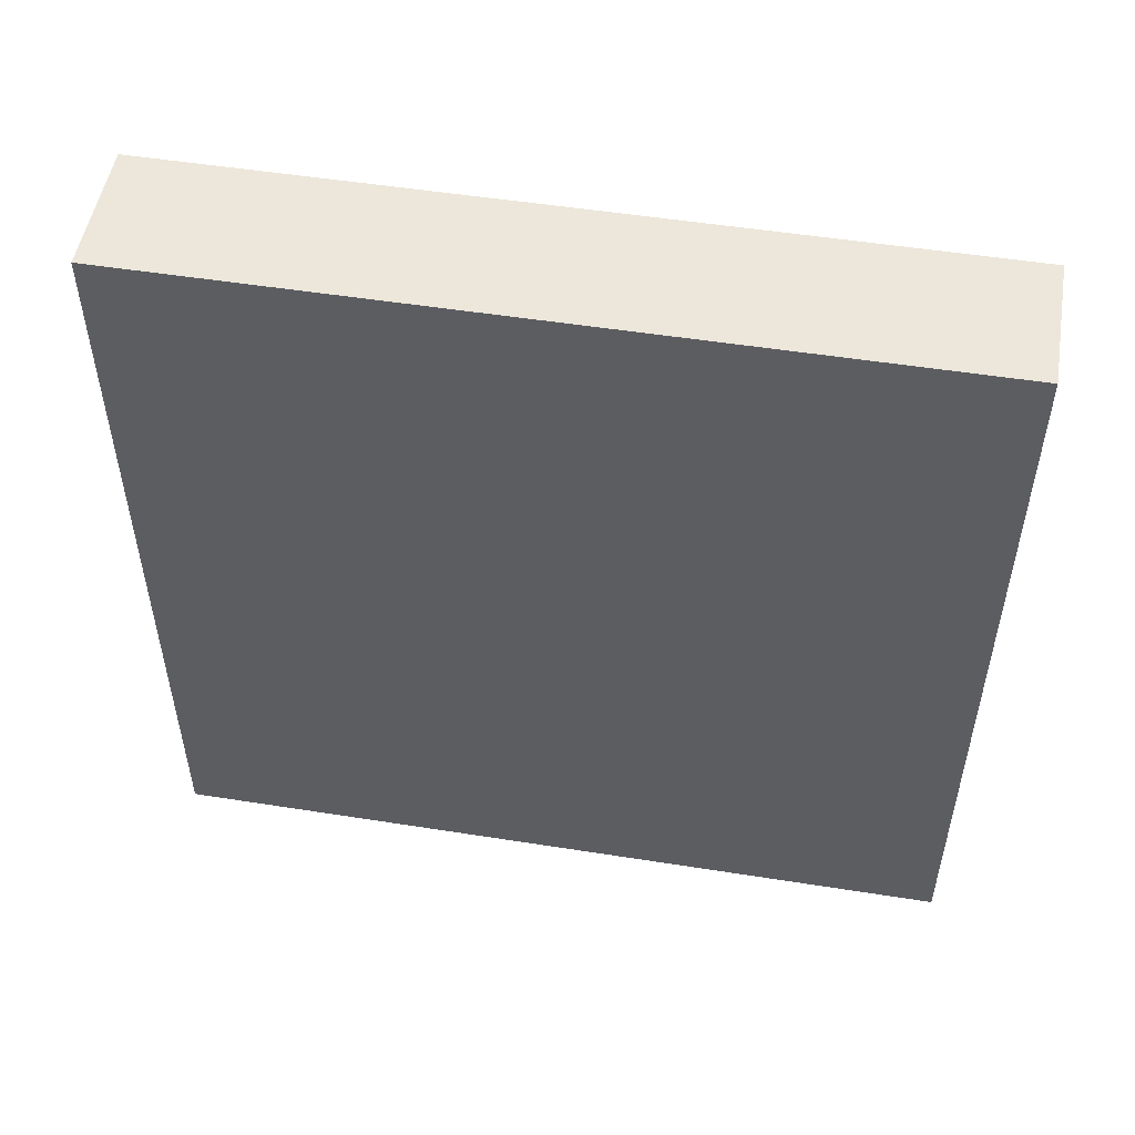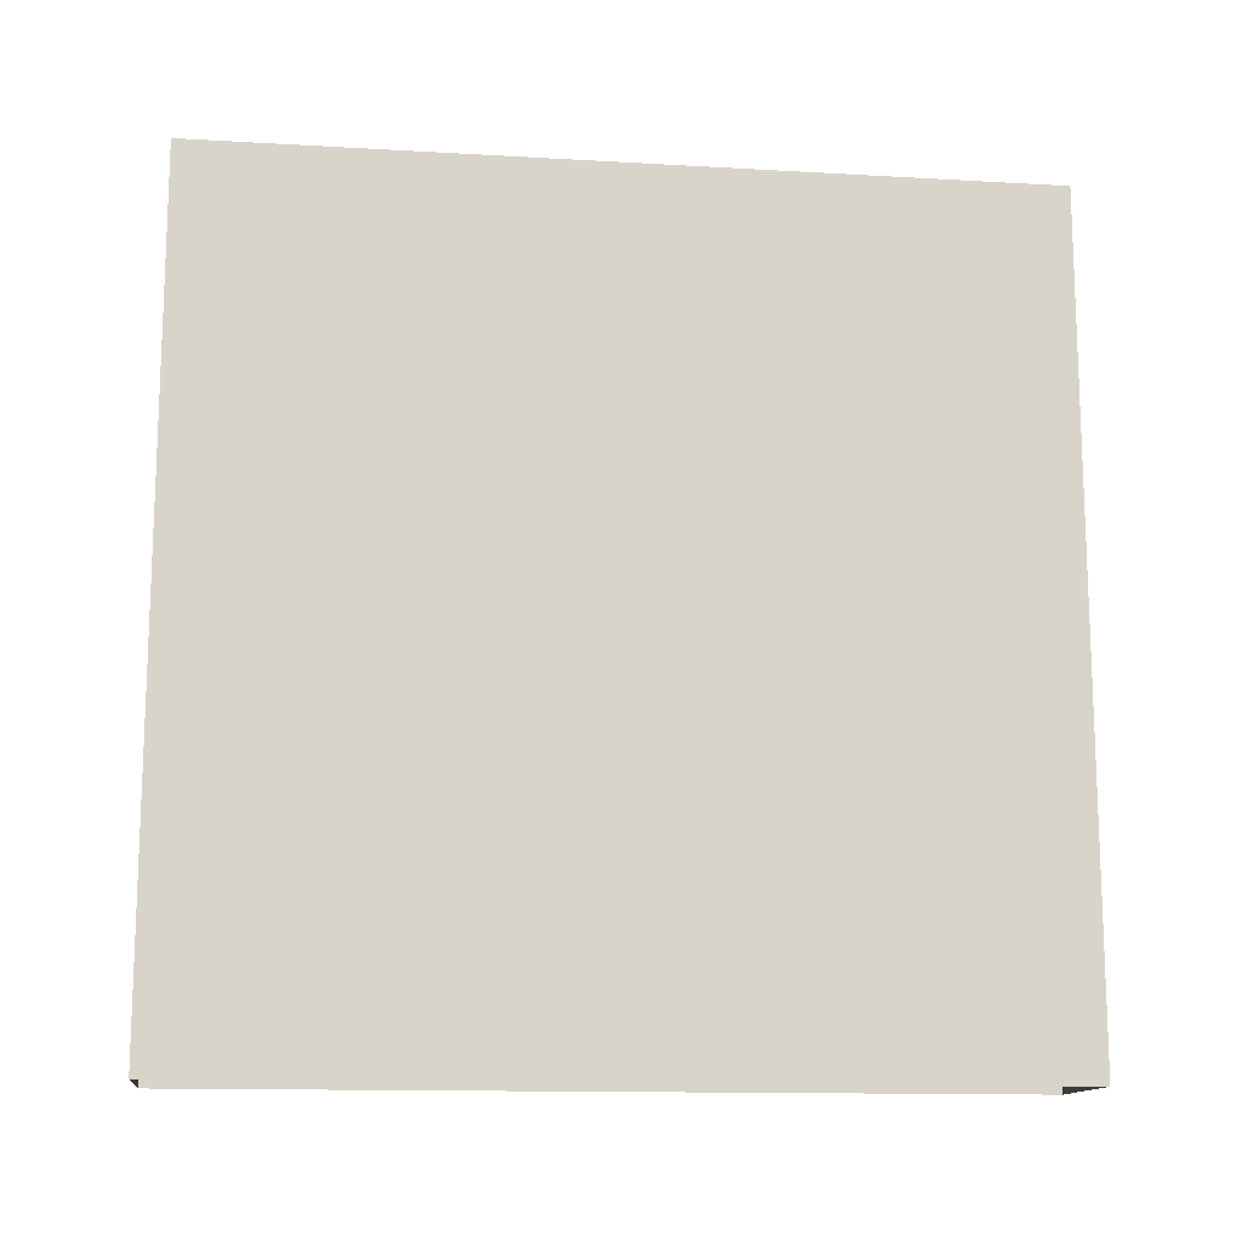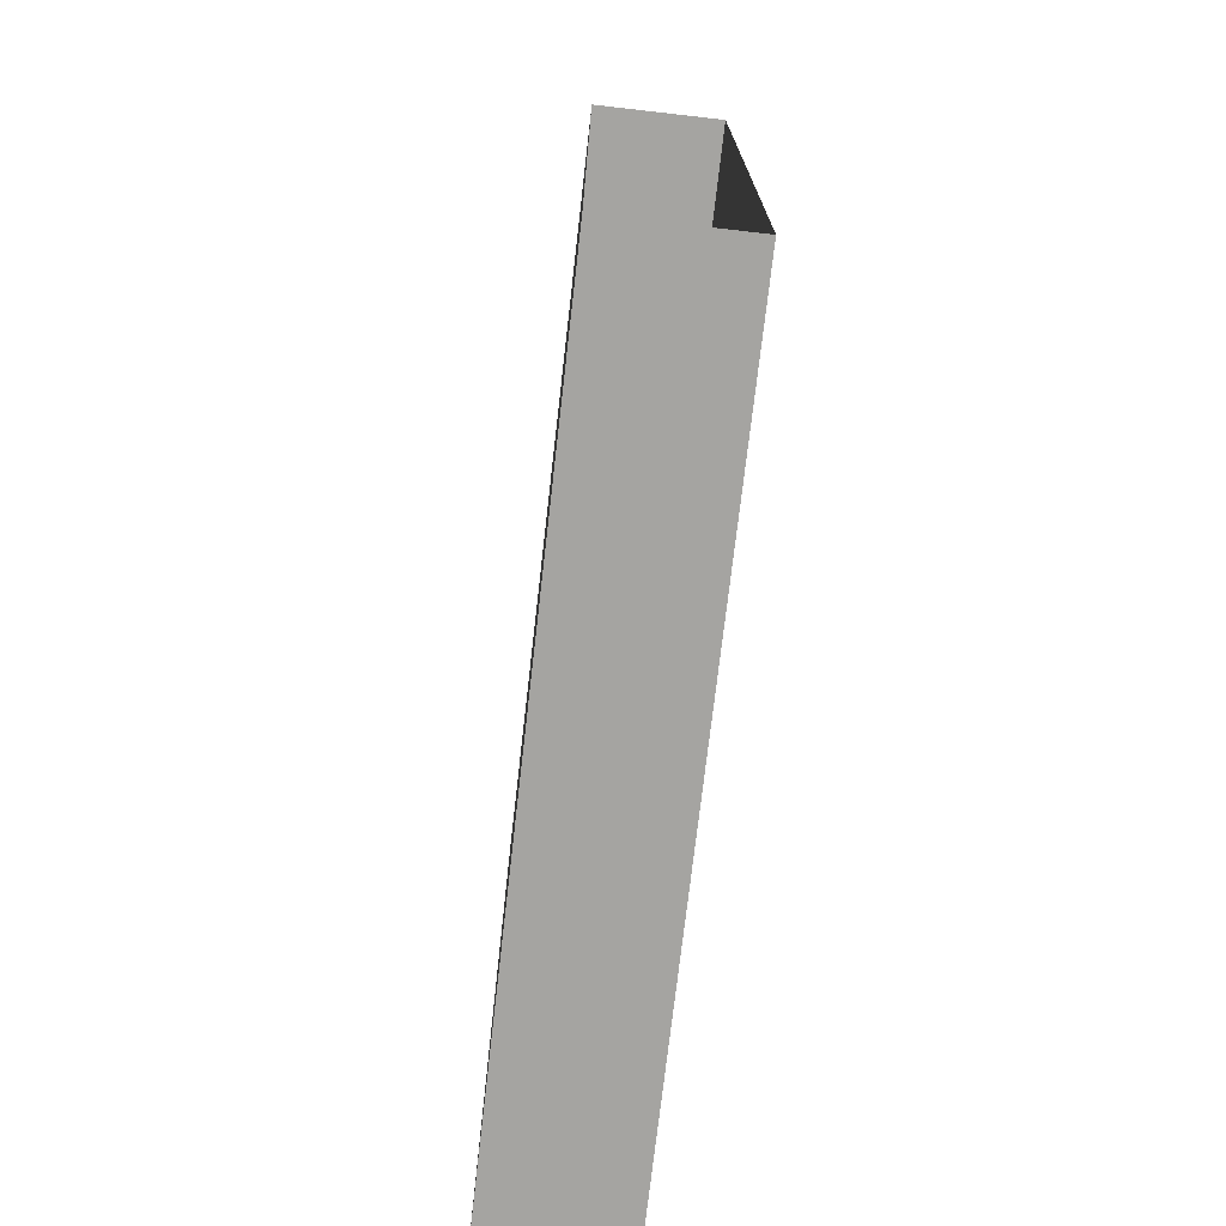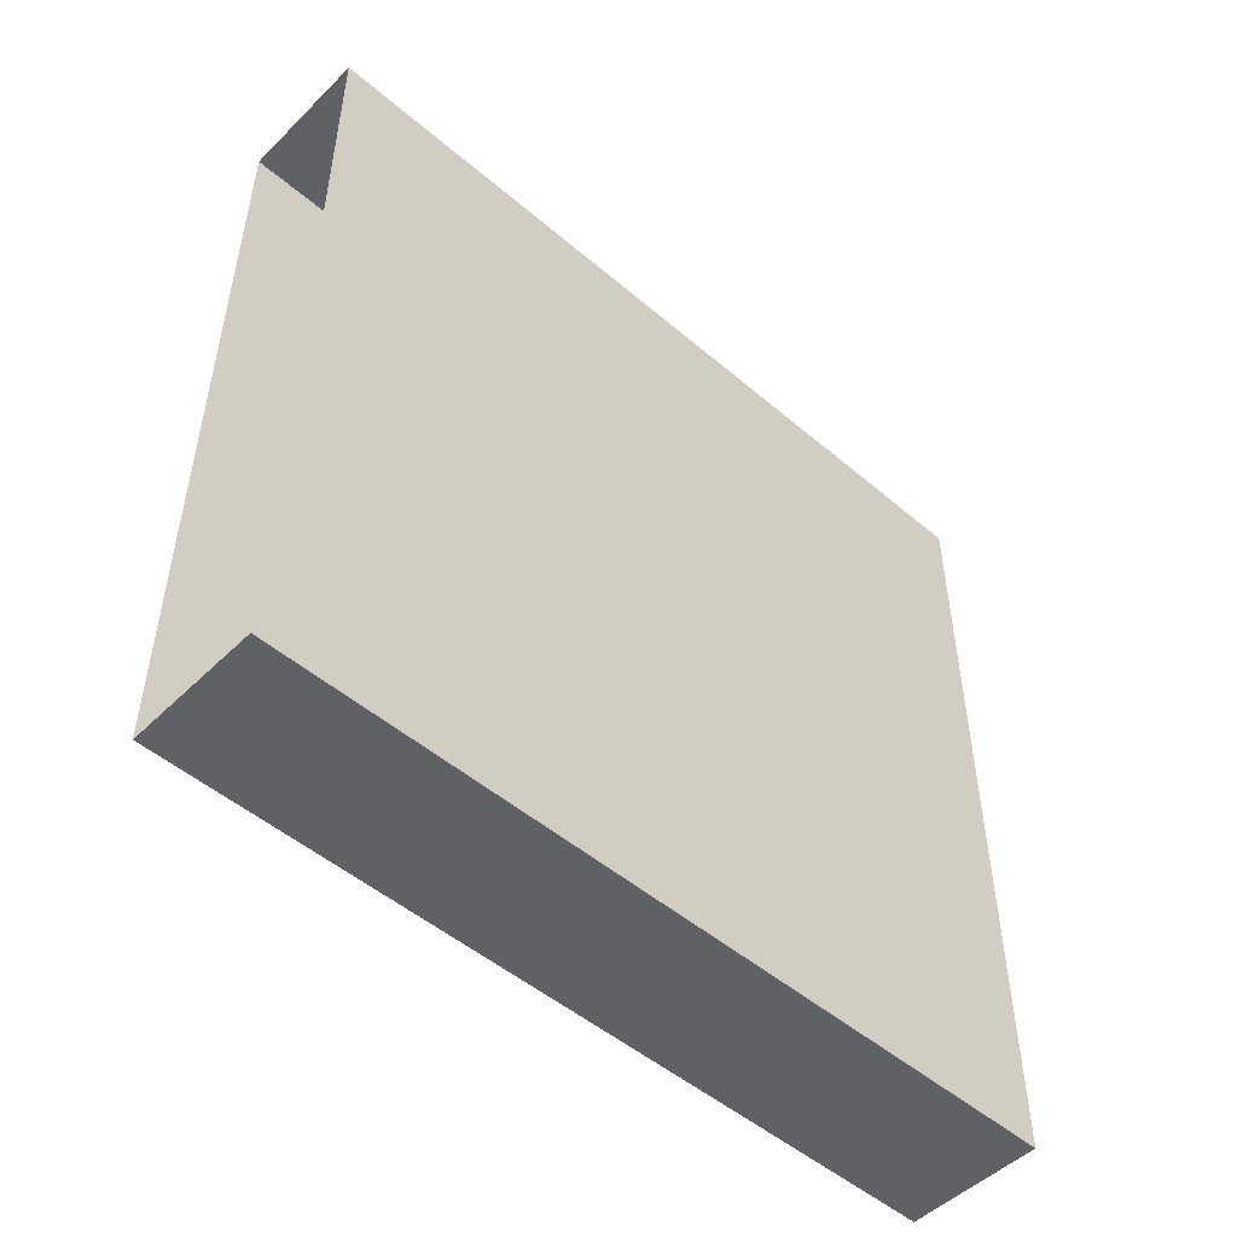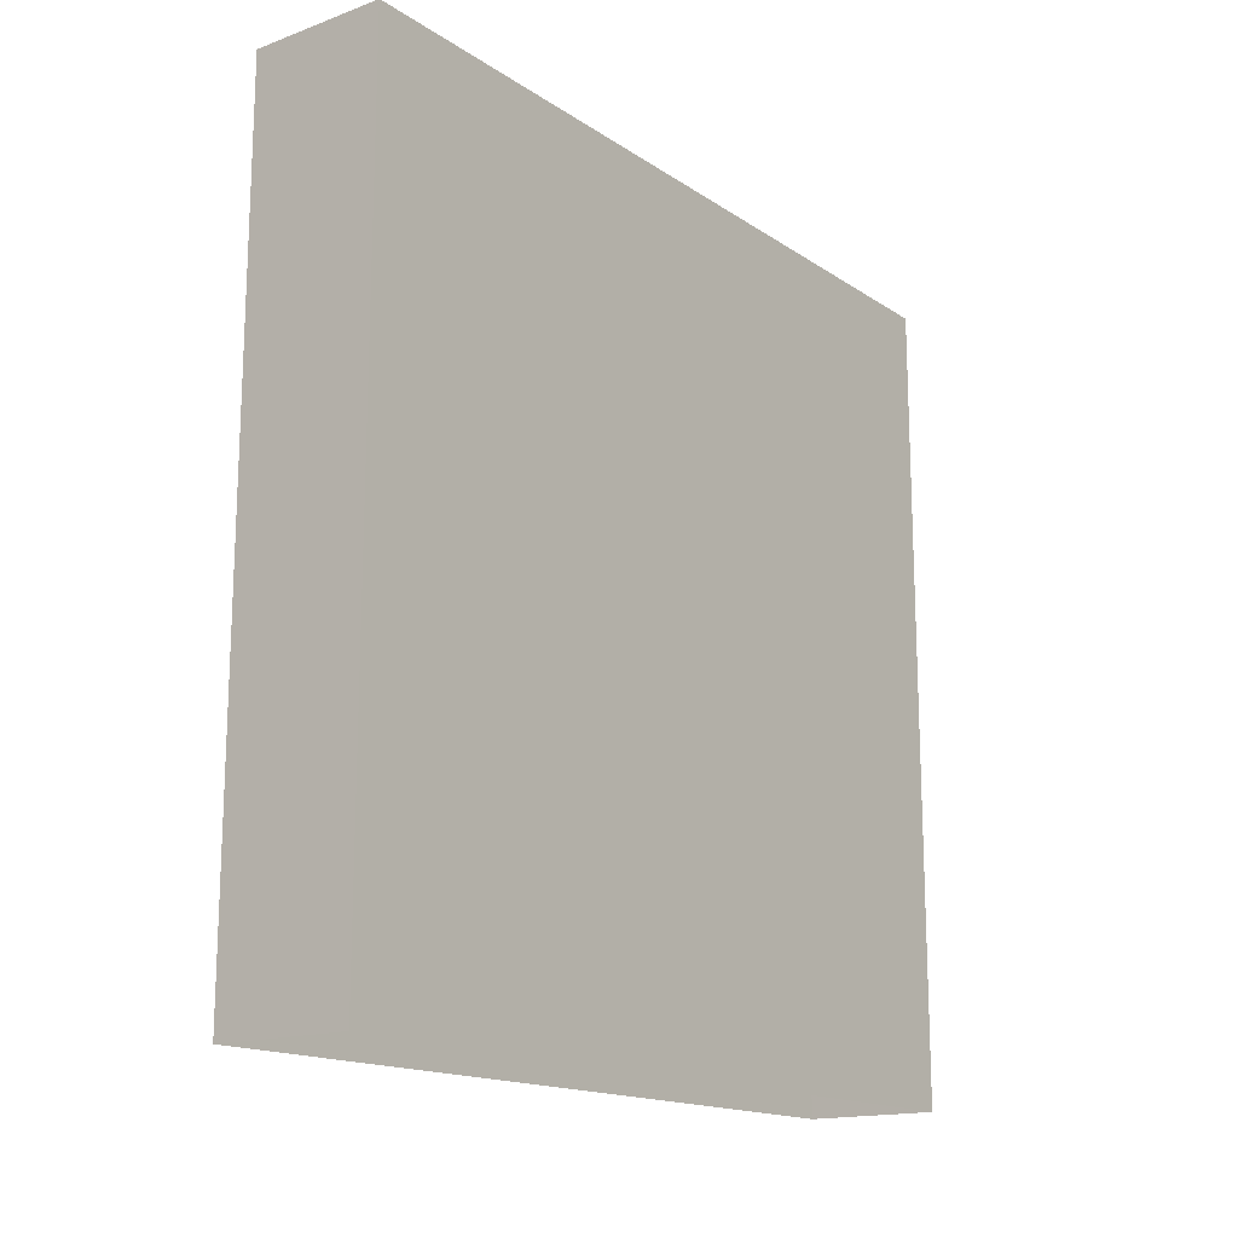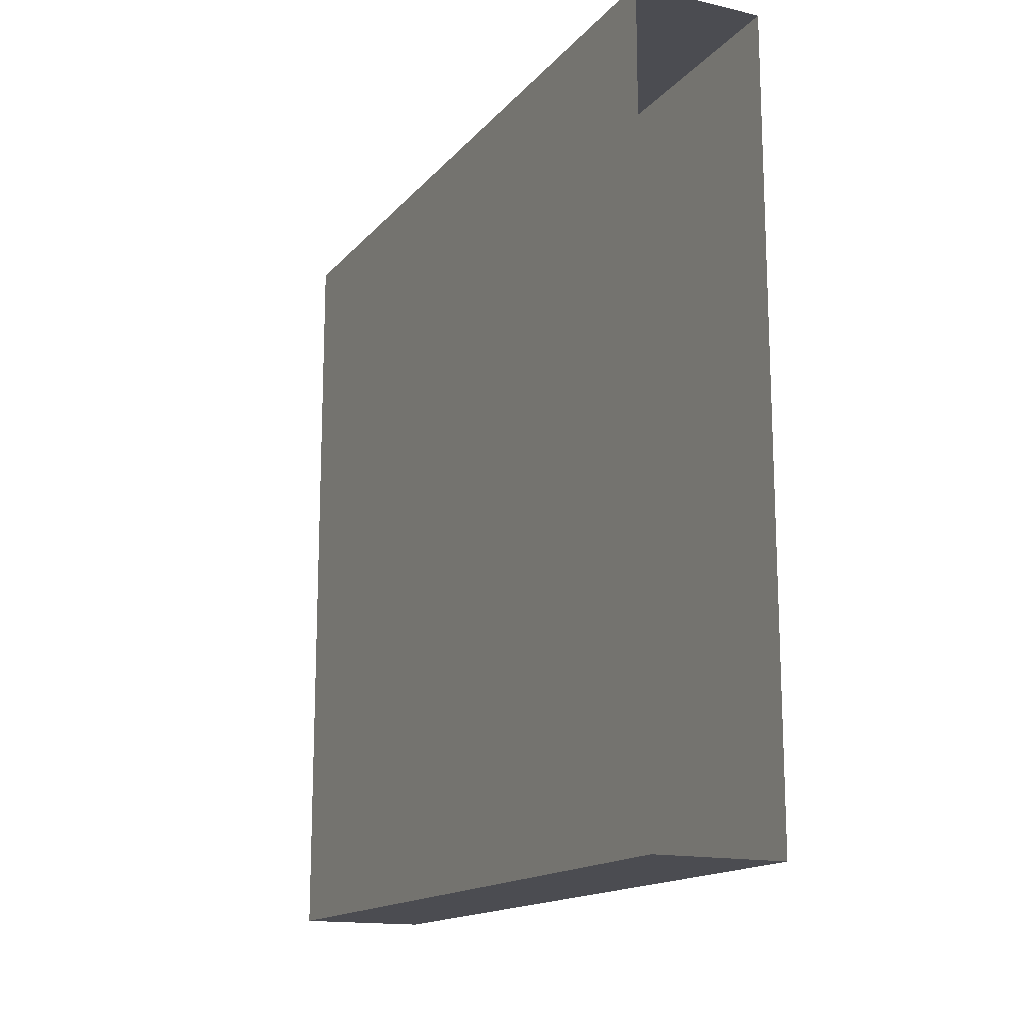
<metadata>
{"format":"obj","ext":"obj","renderer":"f3d","projection":"perspective","resolution":1024,"background":"white","views":[{"elev":51.7,"azim":99.7,"up":"+Z"},{"elev":-13.5,"azim":-97.4,"up":"+Y"},{"elev":-73.3,"azim":173.5,"up":"+Z"},{"elev":-50.1,"azim":46.9,"up":"+Z"},{"elev":-16.0,"azim":-143.1,"up":"+Y"},{"elev":-15.4,"azim":154.1,"up":"+Z"}]}
</metadata>
<code>
o Wall_parts_L
g Wall_parts_L
v 0 0 0
v 0 0 3
v 0 3 0
v 0 3 3
v -0.4999 3 0
v -0.4999 0 0
v -0.4999 3 3
v -0.4999 0 3
v -9.999e-05 3 3
v -9.999e-05 0 3
g Wall_parts_L
f 3 4 2 1
f 6 5 3 1
f 8 7 5 6
f 10 9 7 8

</code>
